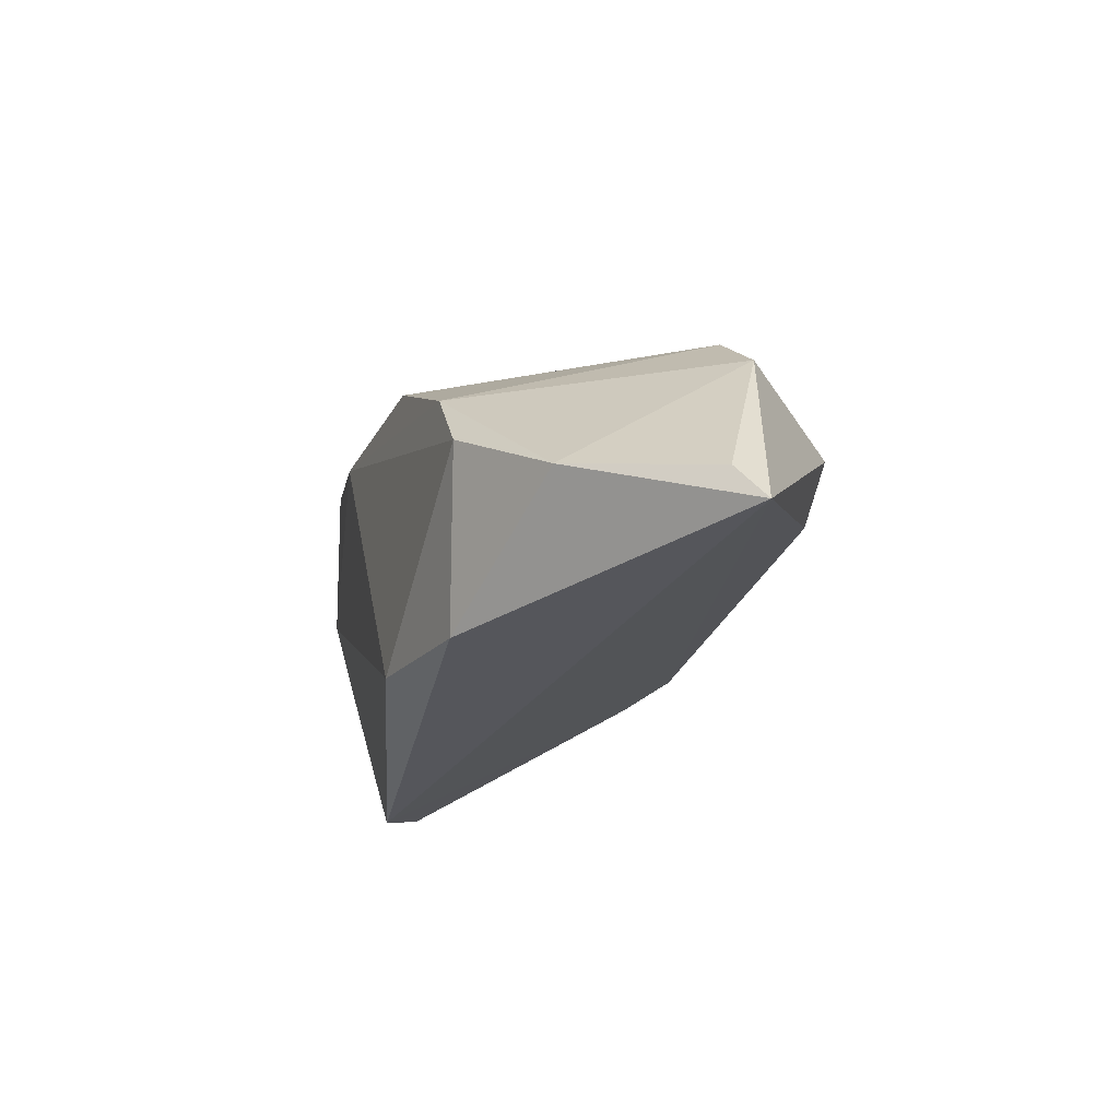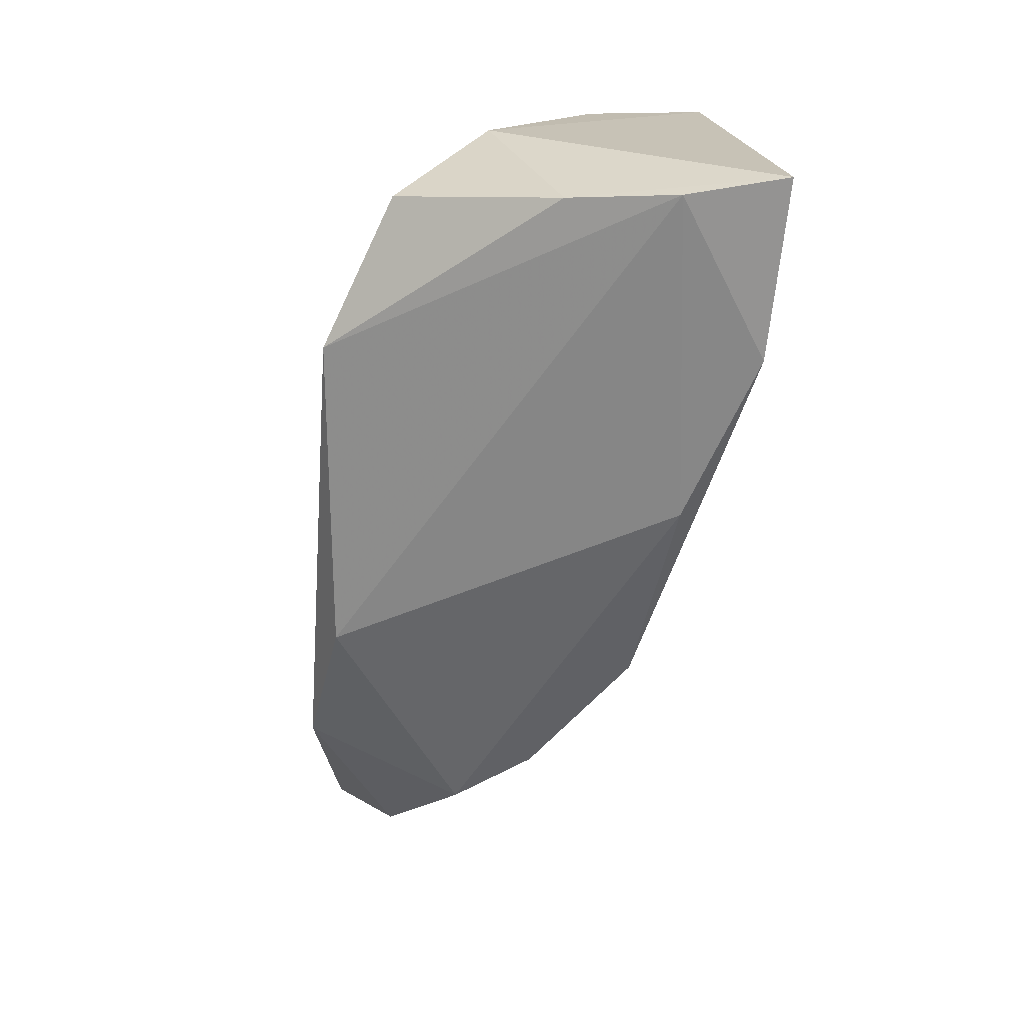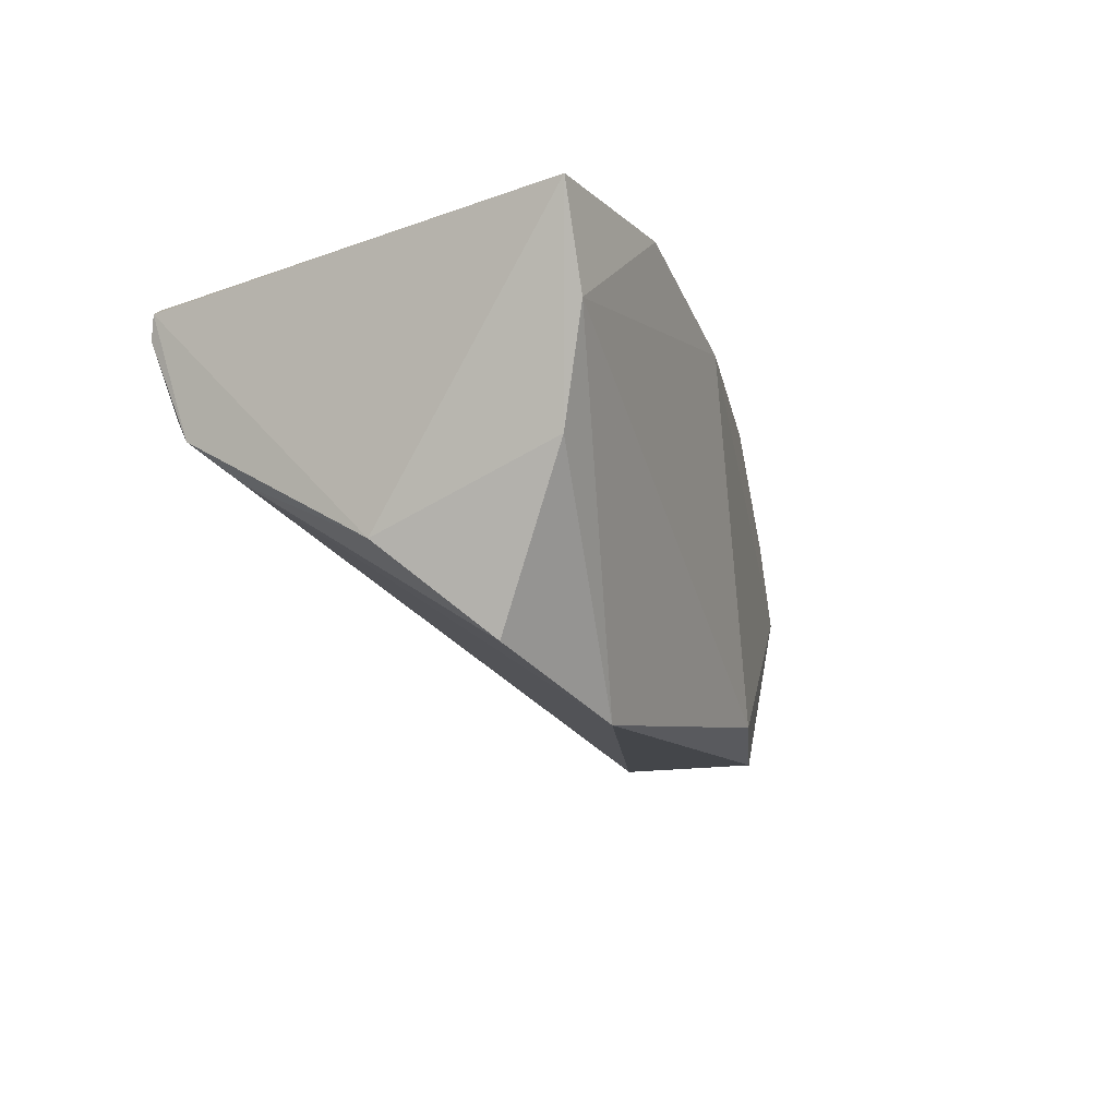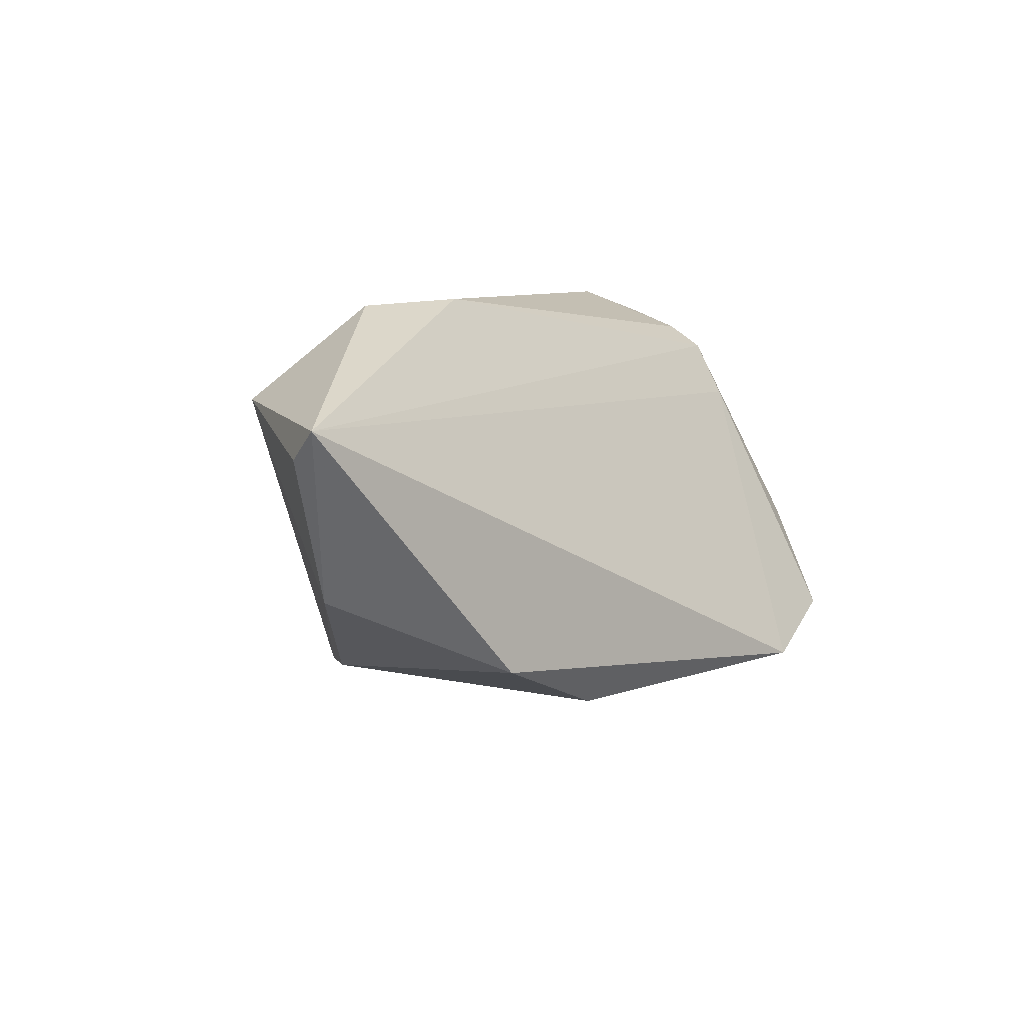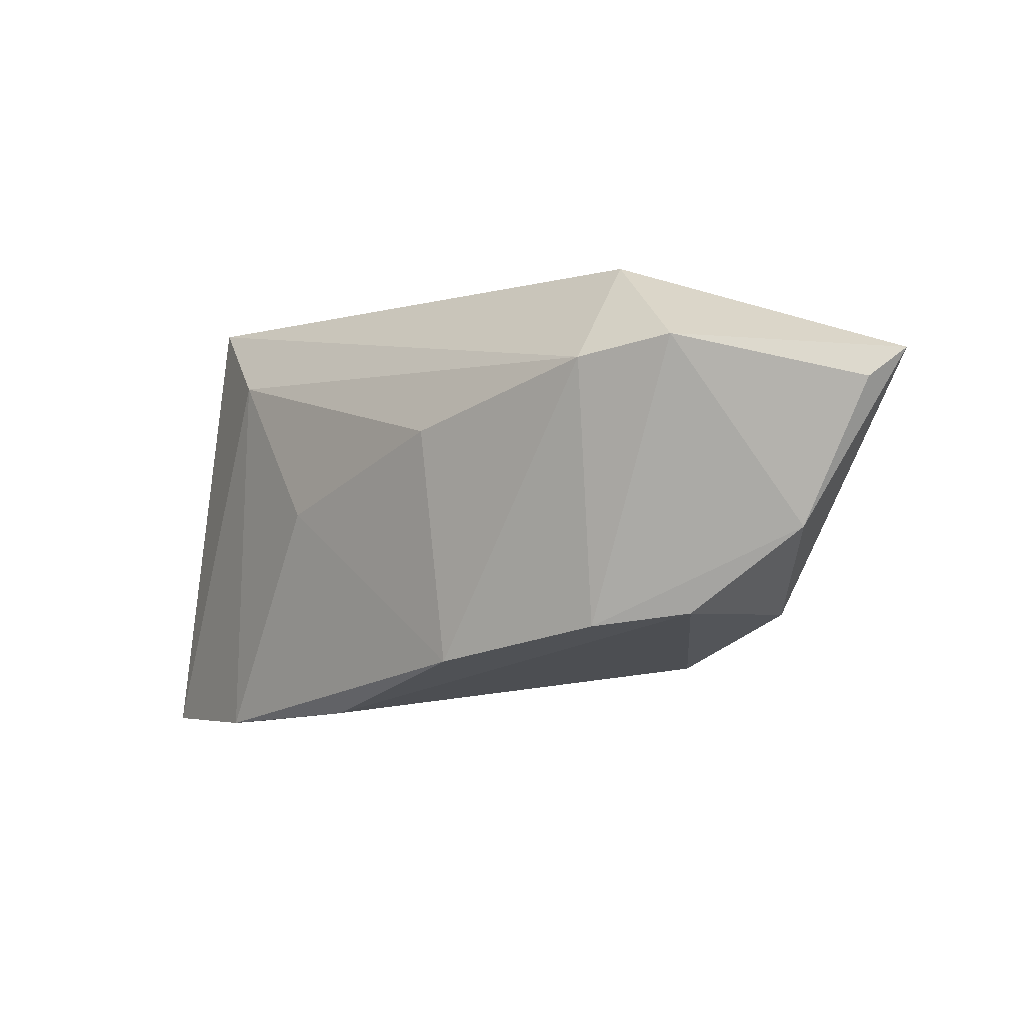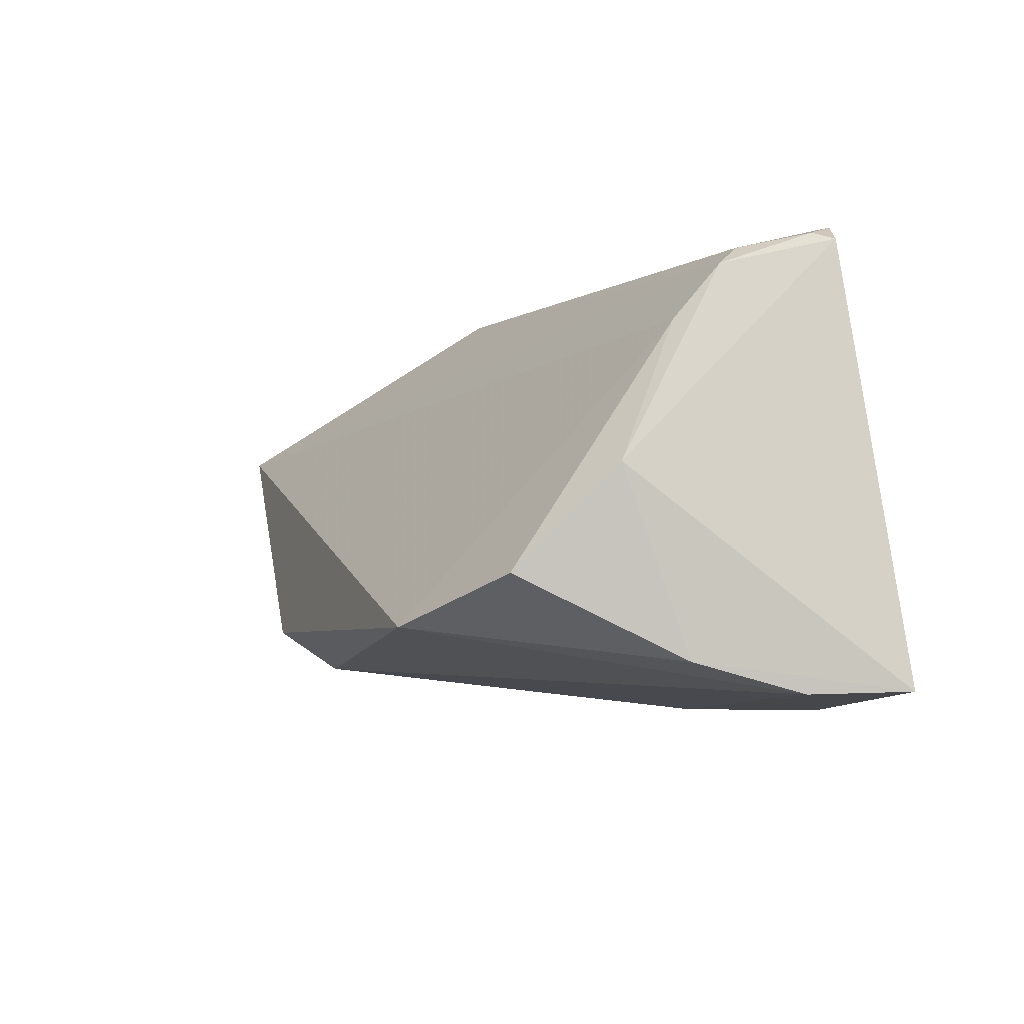
<metadata>
{"format":"obj","ext":"obj","renderer":"f3d","projection":"perspective","resolution":1024,"background":"white","views":[{"elev":-26.5,"azim":85.0,"up":"+Z"},{"elev":-65.8,"azim":-95.9,"up":"+Y"},{"elev":-12.0,"azim":-63.8,"up":"+Z"},{"elev":7.4,"azim":130.8,"up":"+Y"},{"elev":-5.0,"azim":60.2,"up":"+Y"},{"elev":-10.7,"azim":-112.0,"up":"+Y"}]}
</metadata>
<code>
v -0.01815 -0.01779 -0.02612
v -0.04092 -0.002598 -0.009914
v -0.04461 -0.02539 0.02184
v -0.04168 -0.02583 0.01059
v -0.03517 -0.01393 -0.01987
v -0.03963 0.02493 0.01707
v 0.04063 0.01557 0.00801
v 0.01866 -0.01787 0.01309
v 0.03394 0.02774 -0.002
v 0.06111 0.01614 -0.02149
v -0.006855 0.0009547 0.02076
v -0.02113 0.01897 0.02184
v -0.004676 -0.0242 0.01558
v 0.01786 0.009339 0.01579
v -0.02436 -0.02573 0.02184
v 0.03503 -0.014 0.002825
v 0.03433 -0.01221 -0.02461
v -0.03928 -0.0227 -0.00149
v 0.0421 -0.01261 -0.00587
v 0.04872 0.01758 0.001167
v 0.05971 0.01284 -0.01729
v -0.03893 0.02061 0.002907
v 0.01787 -0.01856 -0.02224
v 0.01929 0.02829 -0.002473
v 0.05238 -0.003221 -0.0139
v -0.03914 0.02542 0.01429
v -0.03743 0.01422 -0.002041
v -0.03685 0.02333 0.006028
v -0.03414 0.02829 0.01964
f 17 1 10
f 29 7 9
f 1 17 23
f 10 1 27
f 27 22 10
f 3 29 6
f 10 9 20
f 20 9 7
f 20 21 10
f 7 16 20
f 10 22 24
f 24 9 10
f 29 9 24
f 12 7 29
f 12 29 3
f 1 23 4
f 8 16 7
f 19 23 17
f 26 6 29
f 22 6 26
f 7 12 14
f 14 12 11
f 14 8 7
f 11 8 14
f 22 27 2
f 3 6 2
f 2 6 22
f 15 8 11
f 3 4 15
f 15 12 3
f 11 12 15
f 25 20 16
f 16 19 25
f 21 20 25
f 10 21 25
f 25 17 10
f 25 19 17
f 28 24 22
f 22 26 28
f 29 24 28
f 28 26 29
f 18 4 3
f 3 2 18
f 1 4 18
f 5 27 1
f 5 2 27
f 1 18 5
f 5 18 2
f 13 4 23
f 13 15 4
f 8 15 13
f 23 19 13
f 16 8 13
f 13 19 16

</code>
